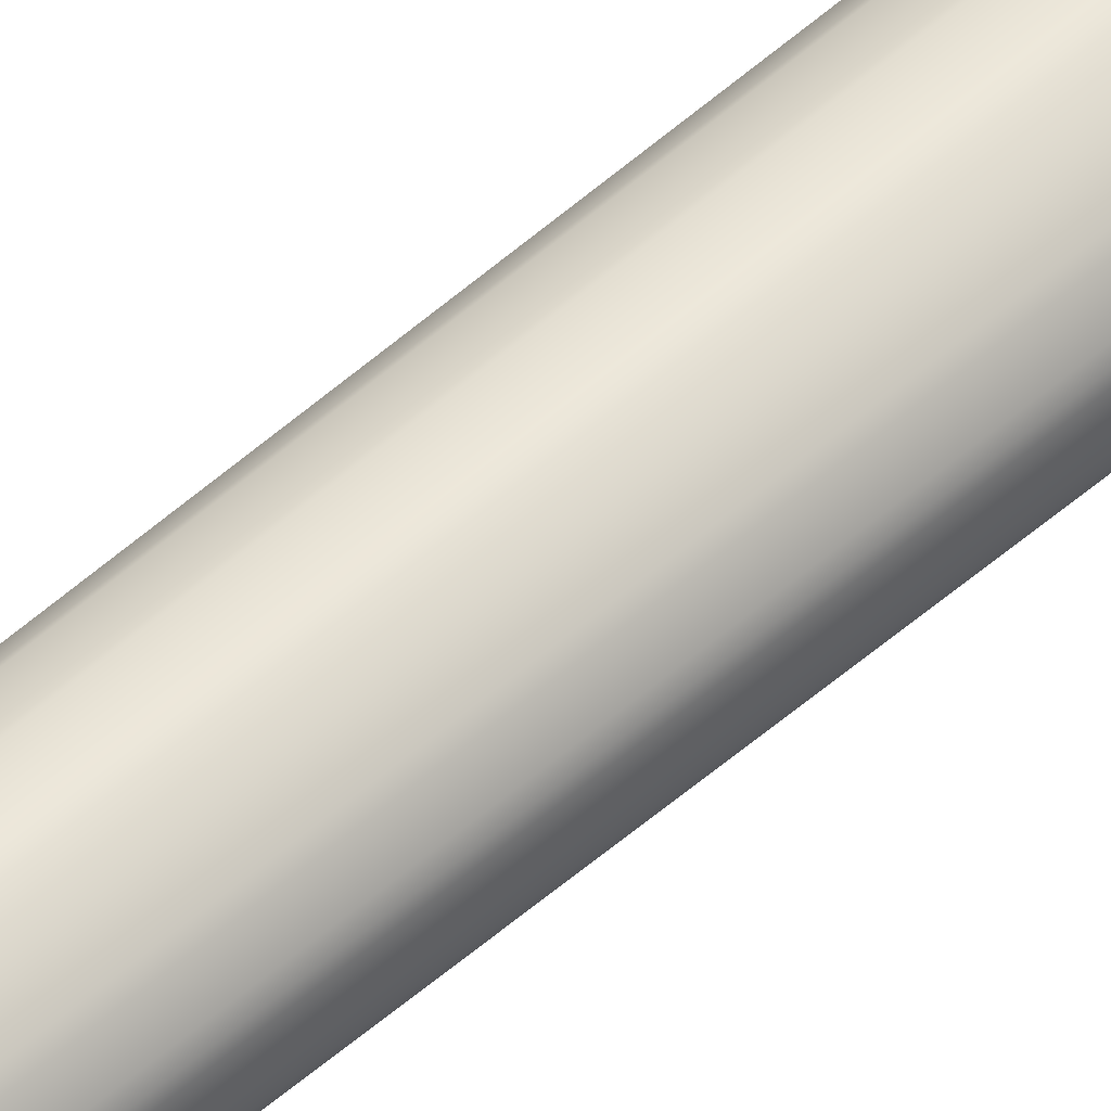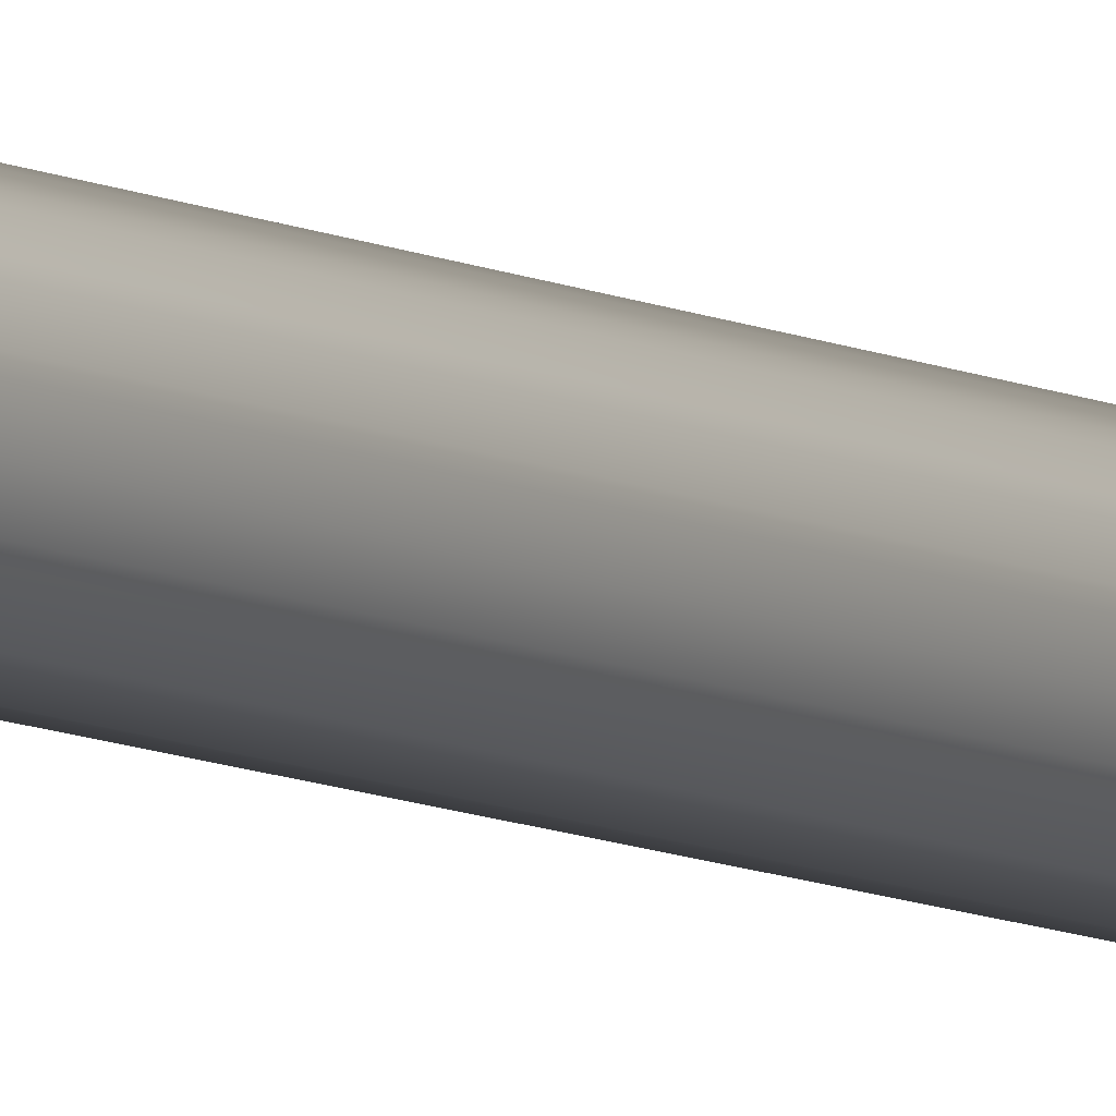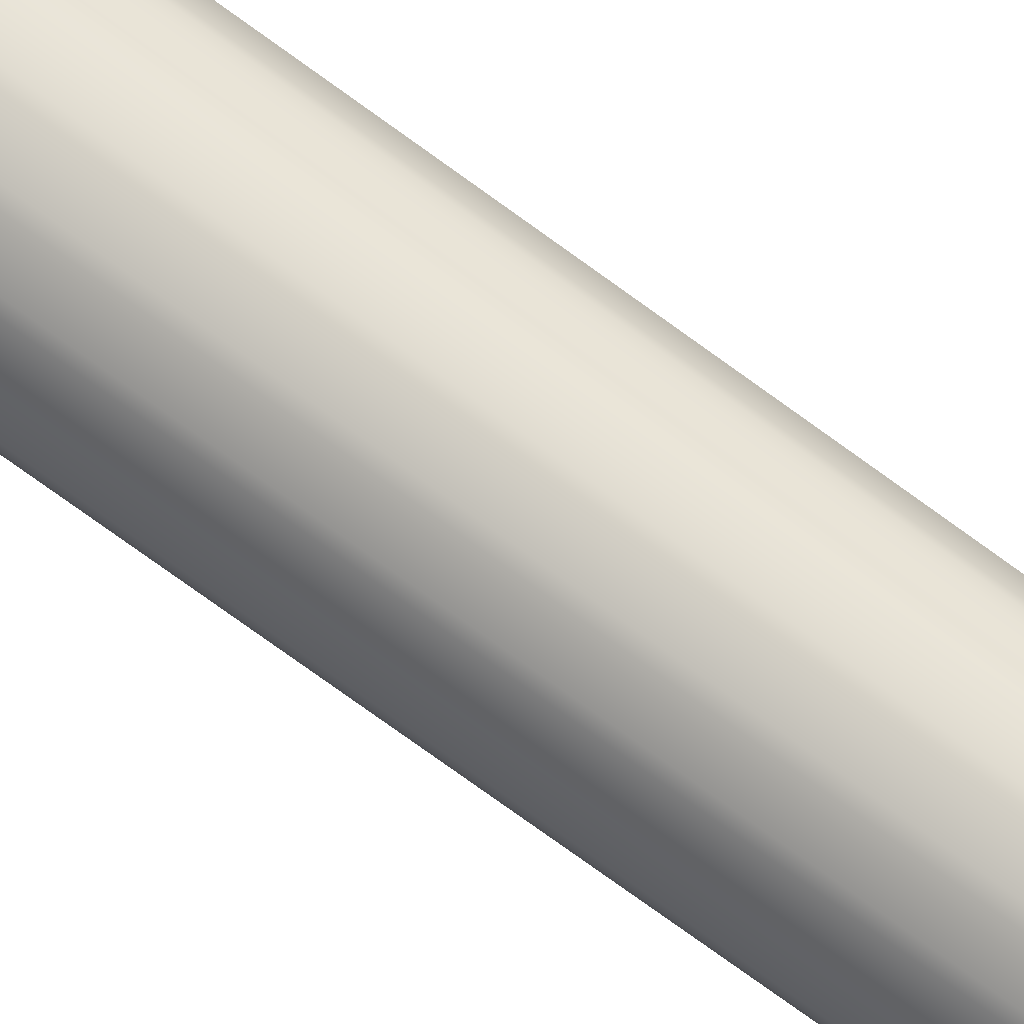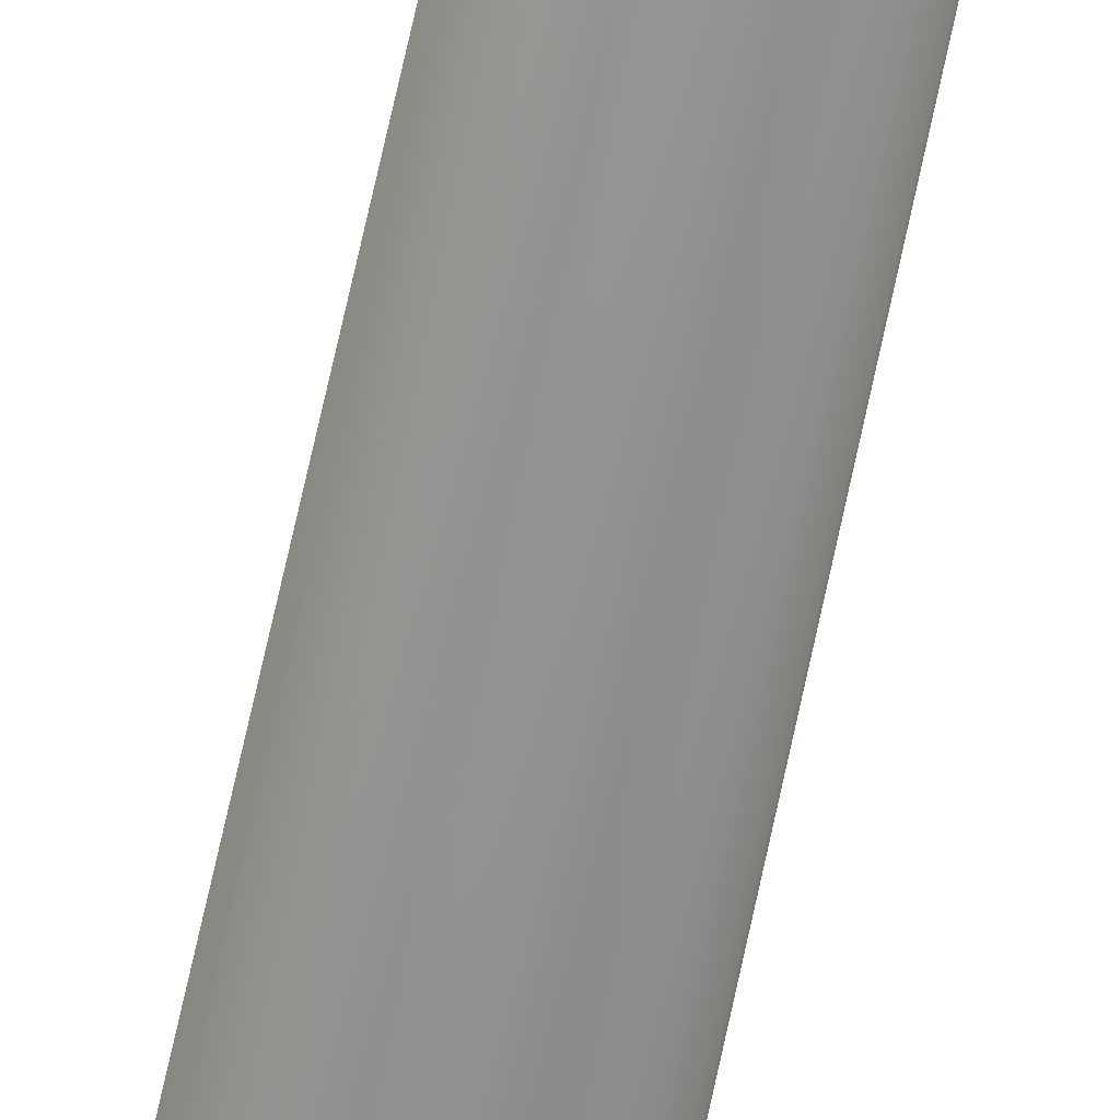
<metadata>
{"format":"obj","ext":"obj","renderer":"f3d","projection":"perspective","resolution":1024,"background":"white","views":[{"elev":25.5,"azim":29.6,"up":"+Y"},{"elev":-15.1,"azim":-128.6,"up":"+Y"},{"elev":39.4,"azim":-42.1,"up":"+Y"},{"elev":-44.8,"azim":-9.2,"up":"+Y"}]}
</metadata>
<code>
o Mast_14,0m_Metalogalva.001_BezierCurve.032
v 0 0 14
v 0 -0.038 14
v 0 -0.11 0
v 0 0 14
v 0.01454 -0.03511 14
v 0.0421 -0.1016 0
v 0 0 14
v 0.02687 -0.02687 14
v 0.07778 -0.07778 0
v 0 0 14
v 0.03511 -0.01454 14
v 0.1016 -0.0421 0
v 0 0 14
v 0.038 0 14
v 0.11 0 0
v 0 0 14
v 0.03511 0.01454 14
v 0.1016 0.0421 0
v 0 0 14
v 0.02687 0.02687 14
v 0.07778 0.07778 0
v 0 0 14
v 0.01454 0.03511 14
v 0.0421 0.1016 0
v 0 0 14
v -0 0.038 14
v -0 0.11 0
v 0 0 14
v -0.01454 0.03511 14
v -0.0421 0.1016 0
v 0 0 14
v -0.02687 0.02687 14
v -0.07778 0.07778 0
v 0 0 14
v -0.03511 0.01454 14
v -0.1016 0.0421 0
v 0 0 14
v -0.038 -0 14
v -0.11 -0 0
v 0 0 14
v -0.03511 -0.01454 14
v -0.1016 -0.0421 0
v 0 0 14
v -0.02687 -0.02687 14
v -0.07778 -0.07778 0
v 0 0 14
v -0.01454 -0.03511 14
v -0.0421 -0.1016 0
f 1 5 4
f 4 8 7
f 7 11 10
f 10 14 13
f 13 17 16
f 16 20 19
f 19 23 22
f 22 26 25
f 25 29 28
f 28 32 31
f 31 35 34
f 34 38 37
f 37 41 40
f 40 44 43
f 43 47 46
f 46 2 1
f 3 5 2
f 6 8 5
f 9 11 8
f 11 15 14
f 15 17 14
f 18 20 17
f 20 24 23
f 24 26 23
f 27 29 26
f 30 32 29
f 33 35 32
f 36 38 35
f 39 41 38
f 41 45 44
f 45 47 44
f 48 2 47
f 1 2 5
f 4 5 8
f 7 8 11
f 10 11 14
f 13 14 17
f 16 17 20
f 19 20 23
f 22 23 26
f 25 26 29
f 28 29 32
f 31 32 35
f 34 35 38
f 37 38 41
f 40 41 44
f 43 44 47
f 46 47 2
f 3 6 5
f 6 9 8
f 9 12 11
f 11 12 15
f 15 18 17
f 18 21 20
f 20 21 24
f 24 27 26
f 27 30 29
f 30 33 32
f 33 36 35
f 36 39 38
f 39 42 41
f 41 42 45
f 45 48 47
f 48 3 2

</code>
